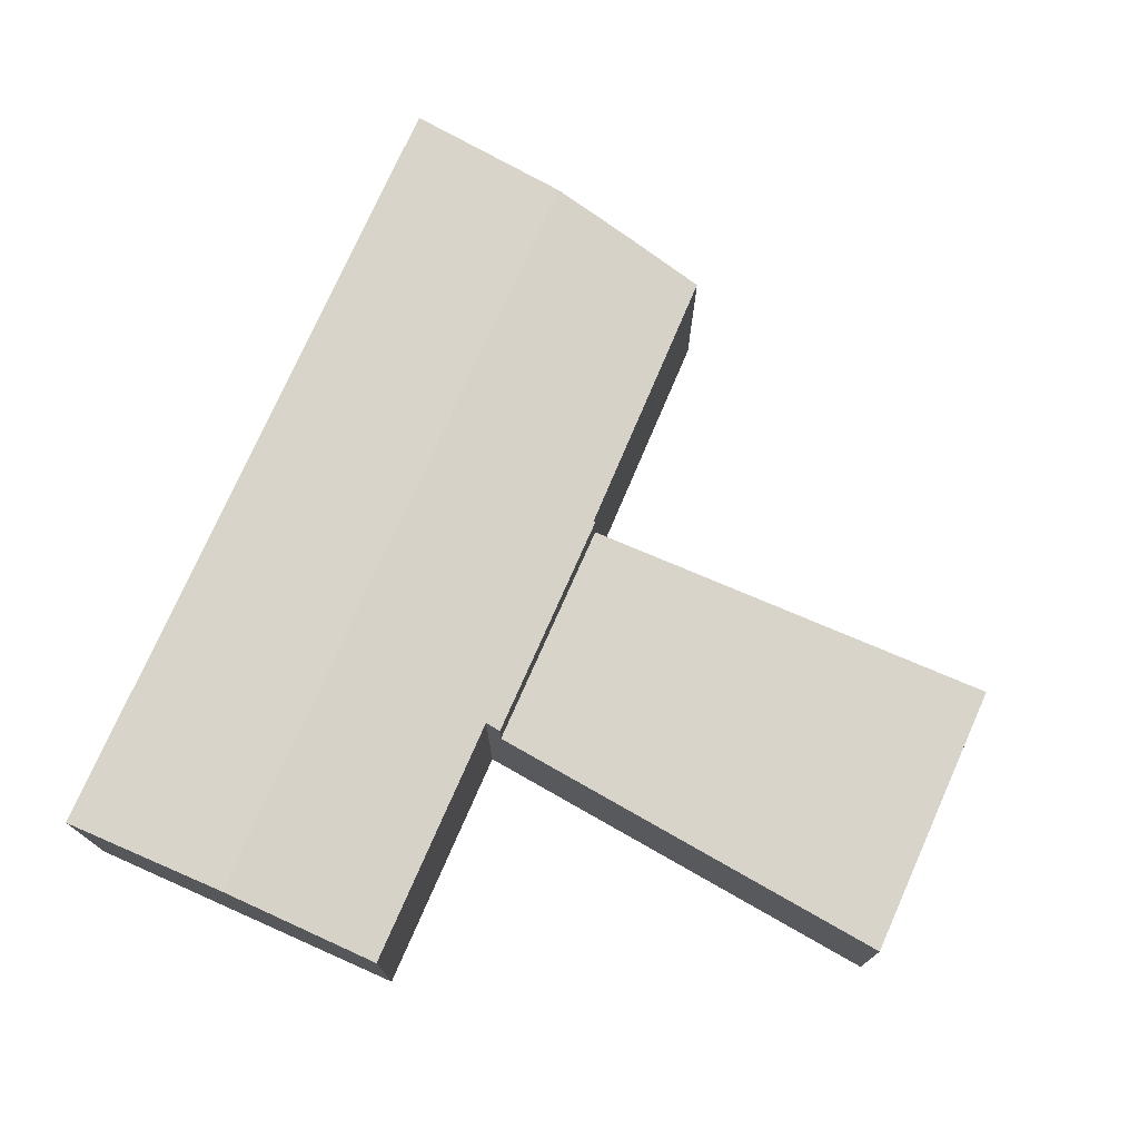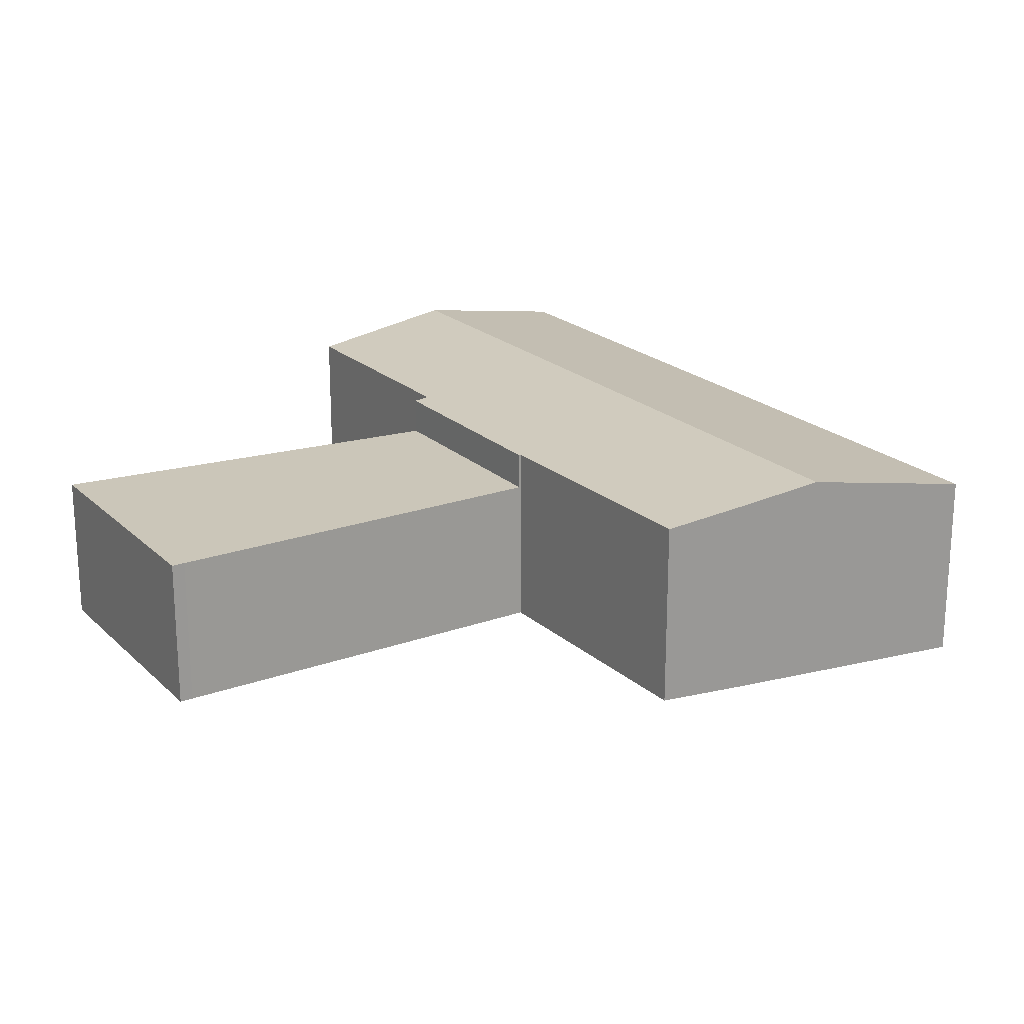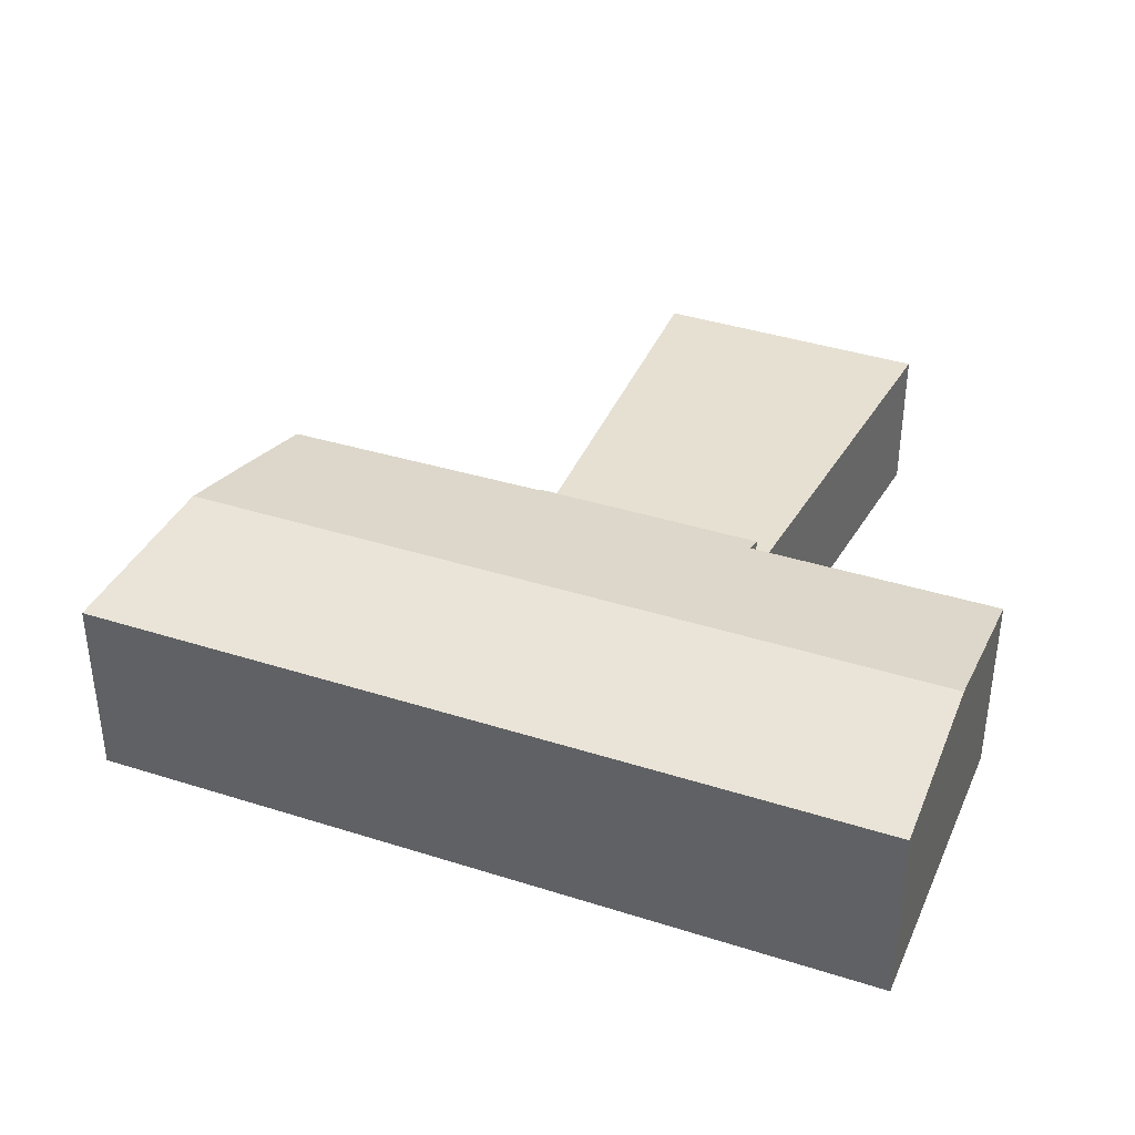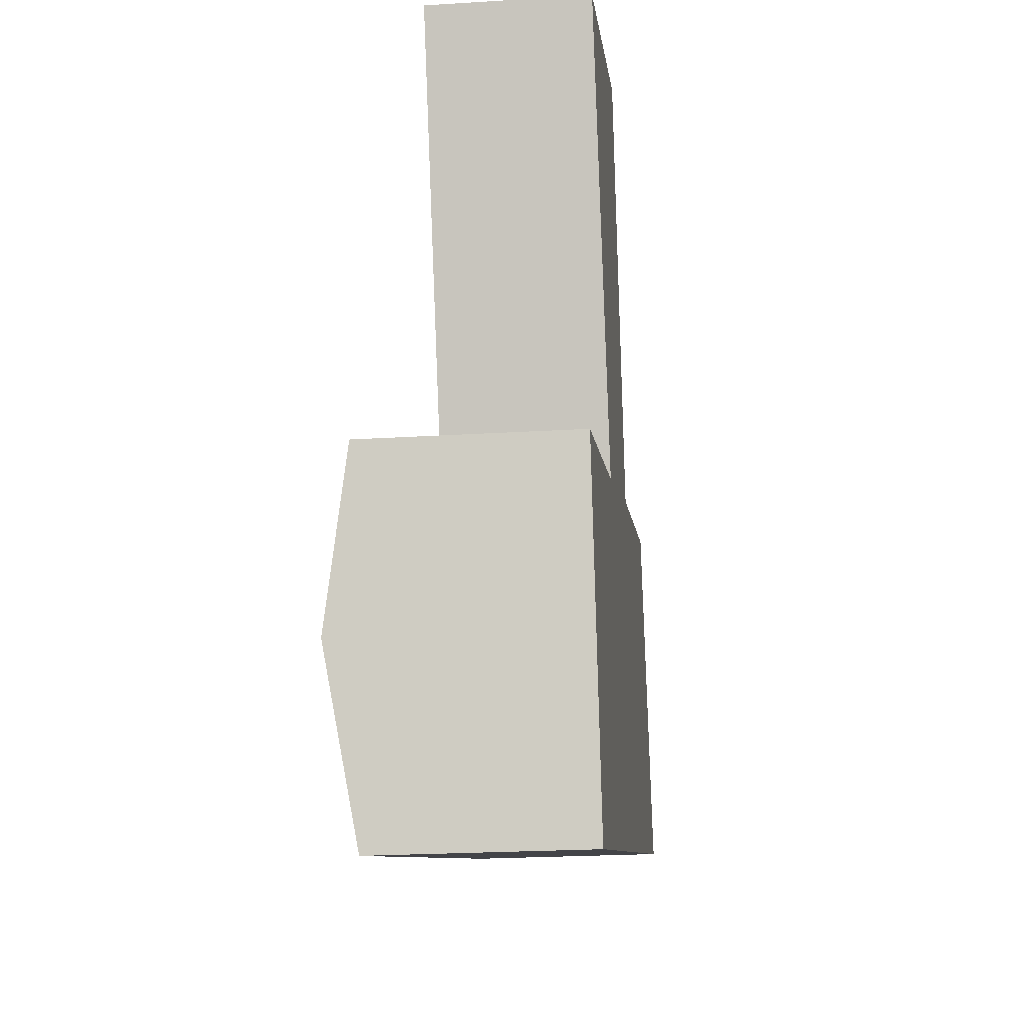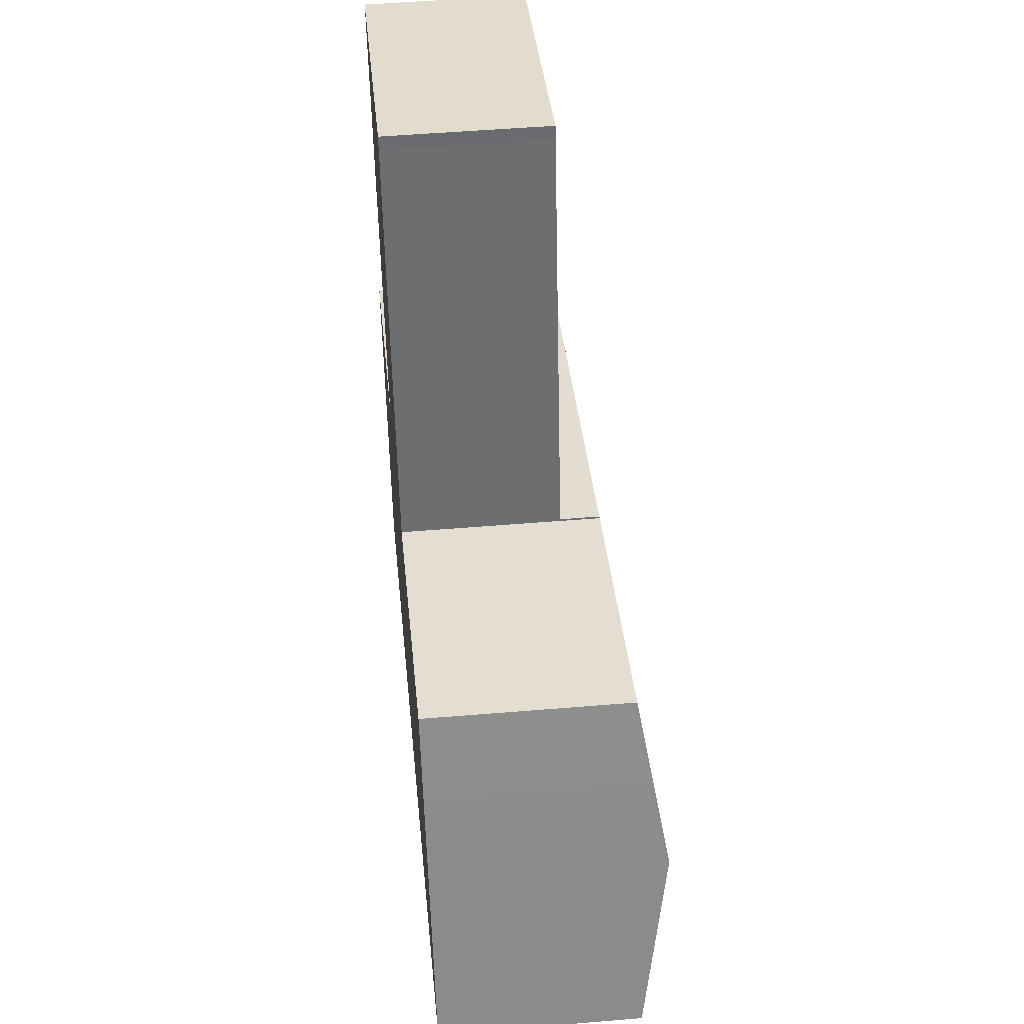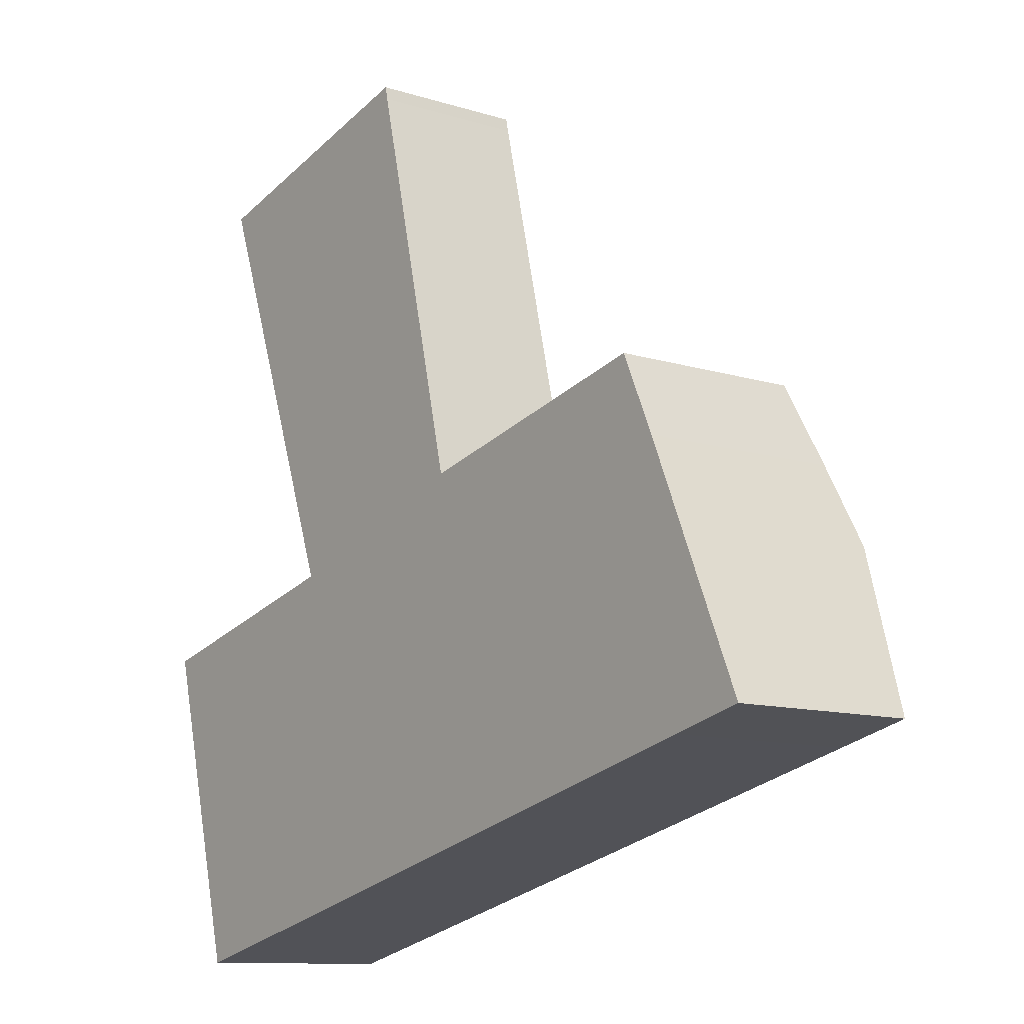
<metadata>
{"format":"obj","ext":"obj","renderer":"f3d","projection":"perspective","resolution":1024,"background":"white","views":[{"elev":74.9,"azim":-80.3,"up":"+Y"},{"elev":21.0,"azim":43.6,"up":"+Y"},{"elev":38.5,"azim":-172.2,"up":"+Y"},{"elev":-22.4,"azim":-83.8,"up":"+Z"},{"elev":49.6,"azim":84.7,"up":"+Z"},{"elev":-10.9,"azim":52.1,"up":"+Z"}]}
</metadata>
<code>
v  6.053 4.477 4.866
v  7.017 -1.353e-16 2.21
v  6.053 -2.98e-16 4.866
v  7.017 4.477 2.21
v  7.172 -1.092e-16 1.783
v  7.172 5.656 1.783
v  7.017 5.584 2.21
v  23.36 -6.711e-17 1.096
v  22.39 6.008 3.347
v  22.39 -2.049e-16 3.347
v  23.36 6.394 1.096
v  25.36 2.19e-16 -3.577
v  25.36 5.592 -3.577
v  21.37 5.613 5.637
v  13.61 -2.332e-16 3.809
v  21.37 -3.452e-16 5.637
v  13.61 5.593 3.809
v  1.143 6.394 -4.497
v  23.17 5.592 -4.128
v  2.379 5.592 -9.363
v  10.75 4.477 15.86
v  2.807 -8.459e-16 13.81
v  10.75 -9.714e-16 15.86
v  2.807 4.477 13.81
v  23.17 2.528e-16 -4.128
v  2.379 5.733e-16 -9.363
v  0 0 0
v  0 5.653 3.461e-16
v  1.143 2.754e-16 -4.497
v  13.59 5.584 3.866
v  13.59 4.477 3.866
v  13.59 -2.367e-16 3.866
v  10.84 -9.476e-16 15.48
v  10.84 4.477 15.48
g defaultobject
f 1 2 3
f 2 1 4
f 2 4 5
f 5 4 6
f 6 4 7
f 8 9 10
f 9 8 11
f 11 8 12
f 11 12 13
f 14 15 16
f 15 14 17
f 9 16 10
f 16 9 14
f 13 18 11
f 18 13 19
f 18 19 20
f 21 22 23
f 22 21 24
f 20 25 26
f 25 20 19
f 18 27 28
f 27 18 29
f 29 18 20
f 29 20 26
f 30 4 31
f 4 30 7
f 19 12 25
f 12 19 13
f 8 25 12
f 25 8 26
f 26 8 10
f 26 10 16
f 26 16 15
f 26 15 29
f 29 15 32
f 29 32 5
f 5 32 33
f 5 33 2
f 2 33 3
f 3 33 22
f 22 33 23
f 27 29 5
f 24 3 22
f 3 24 1
f 34 24 21
f 24 34 1
f 1 34 31
f 1 31 4
f 6 27 5
f 27 6 28
f 30 6 7
f 6 30 17
f 28 11 18
f 11 28 6
f 11 6 17
f 11 17 14
f 11 14 9
f 34 23 33
f 23 34 21
f 32 34 33
f 34 32 31
f 31 32 15
f 31 15 30
f 30 15 17

</code>
